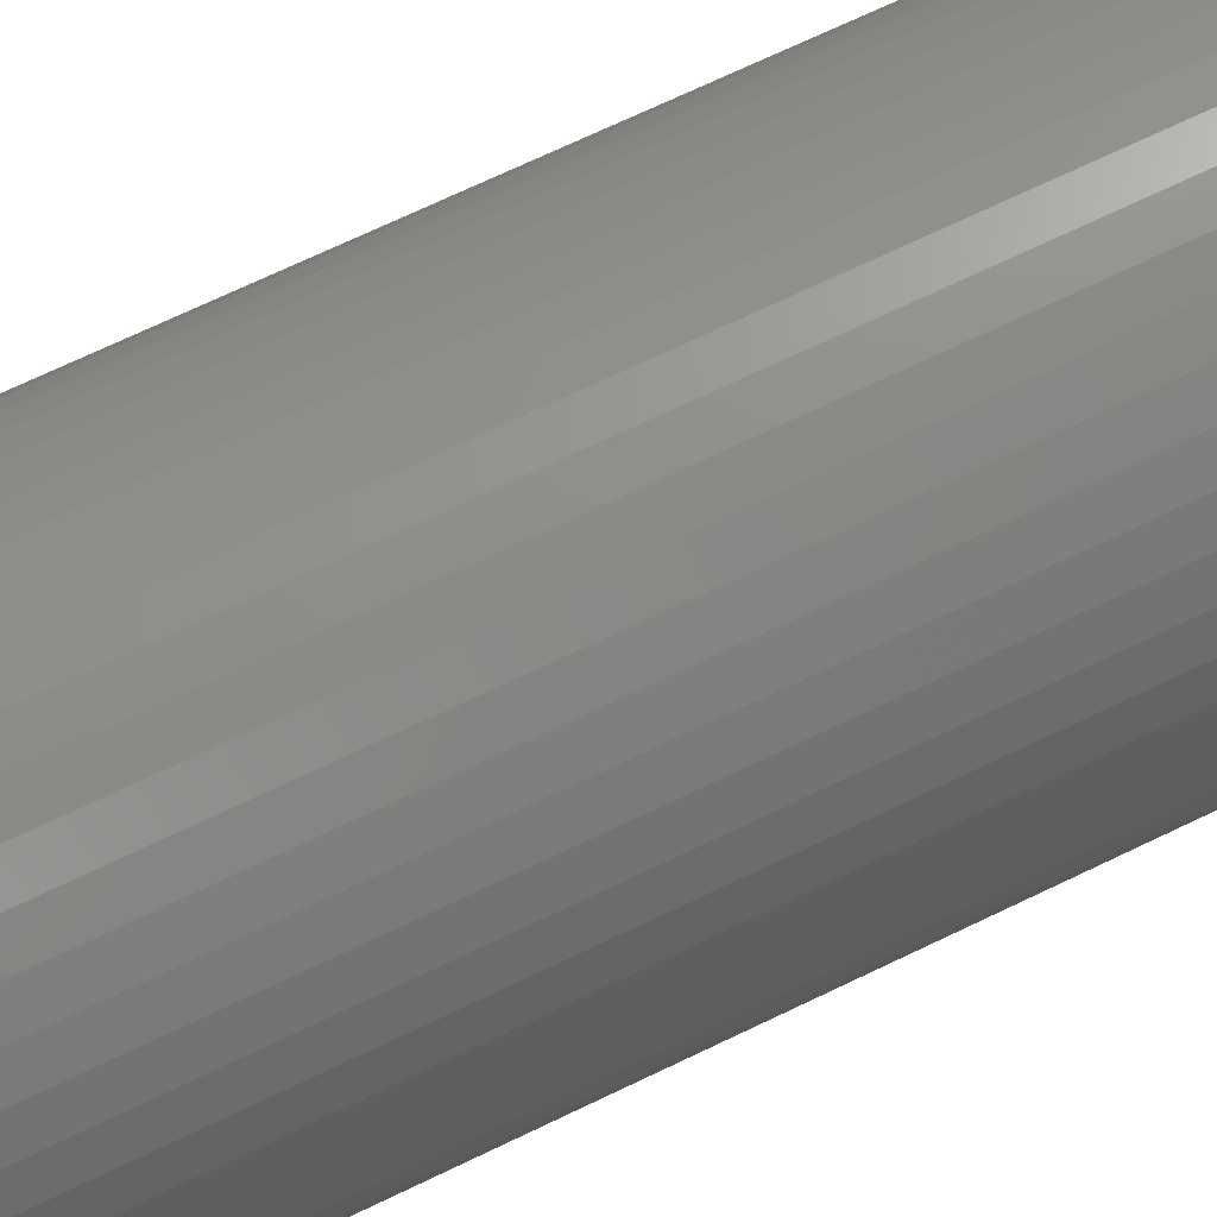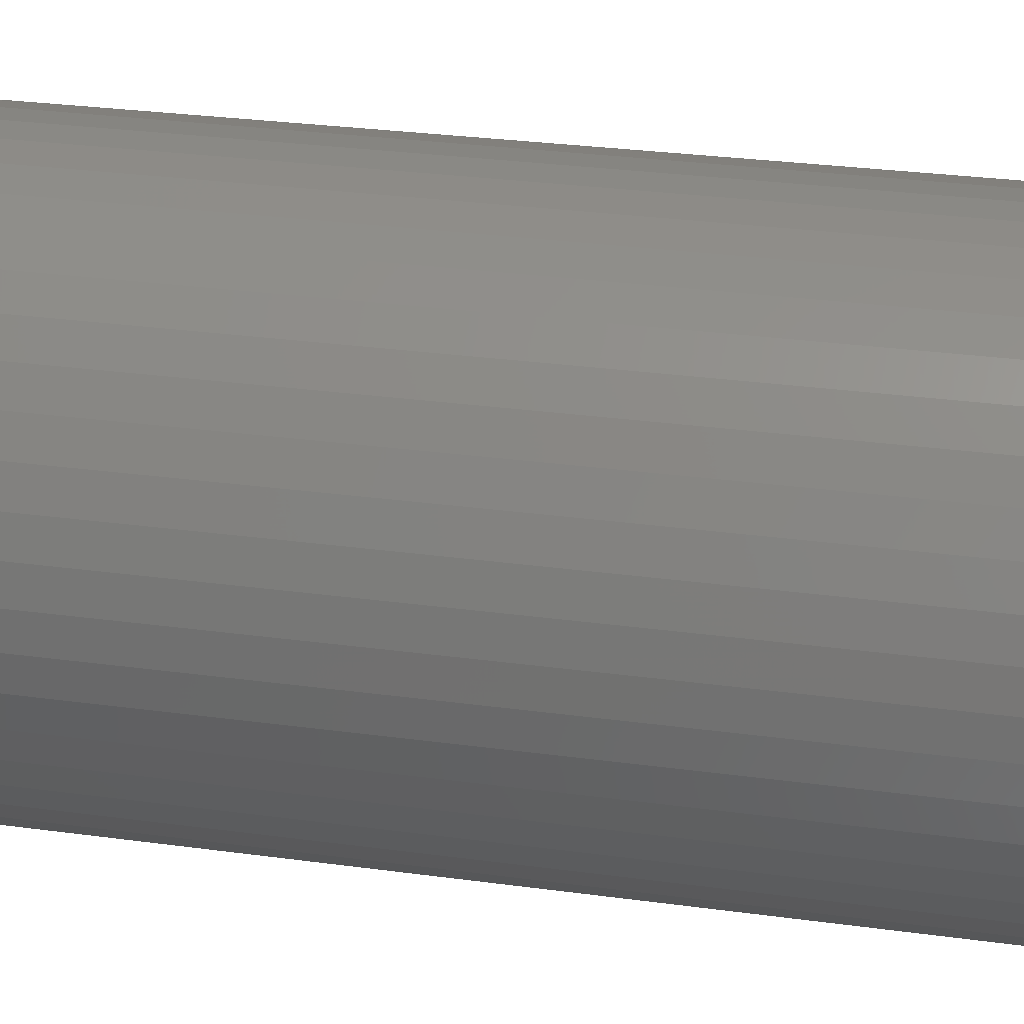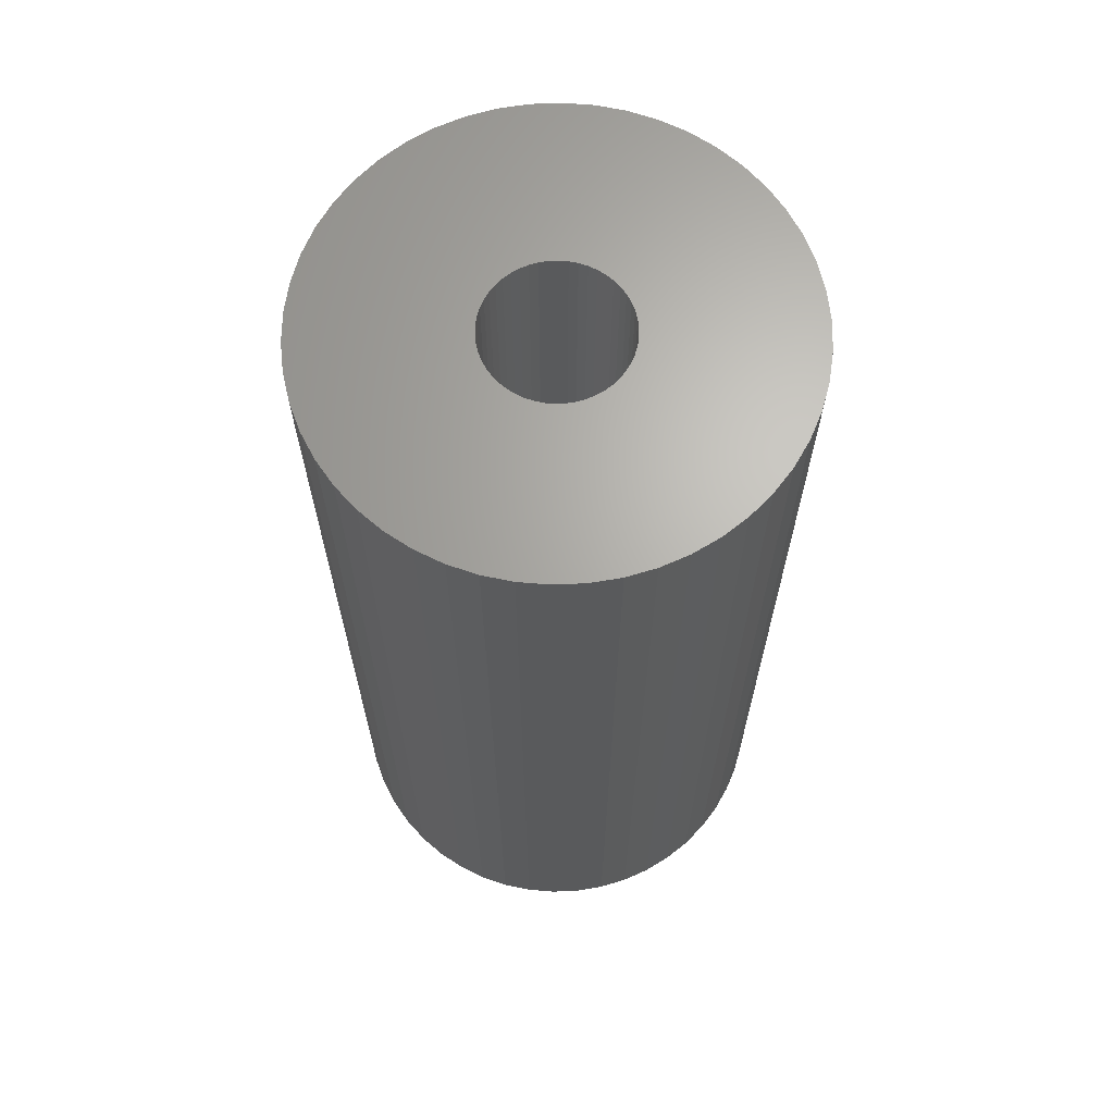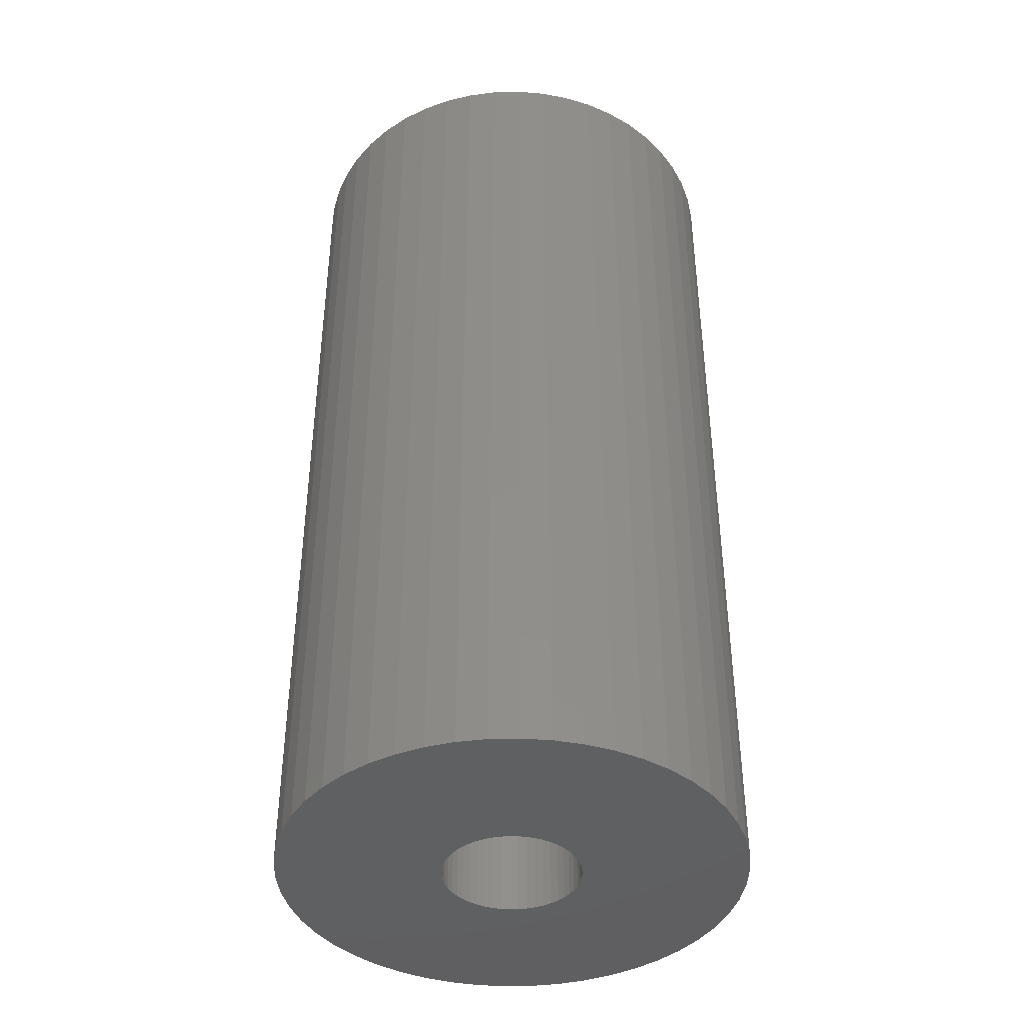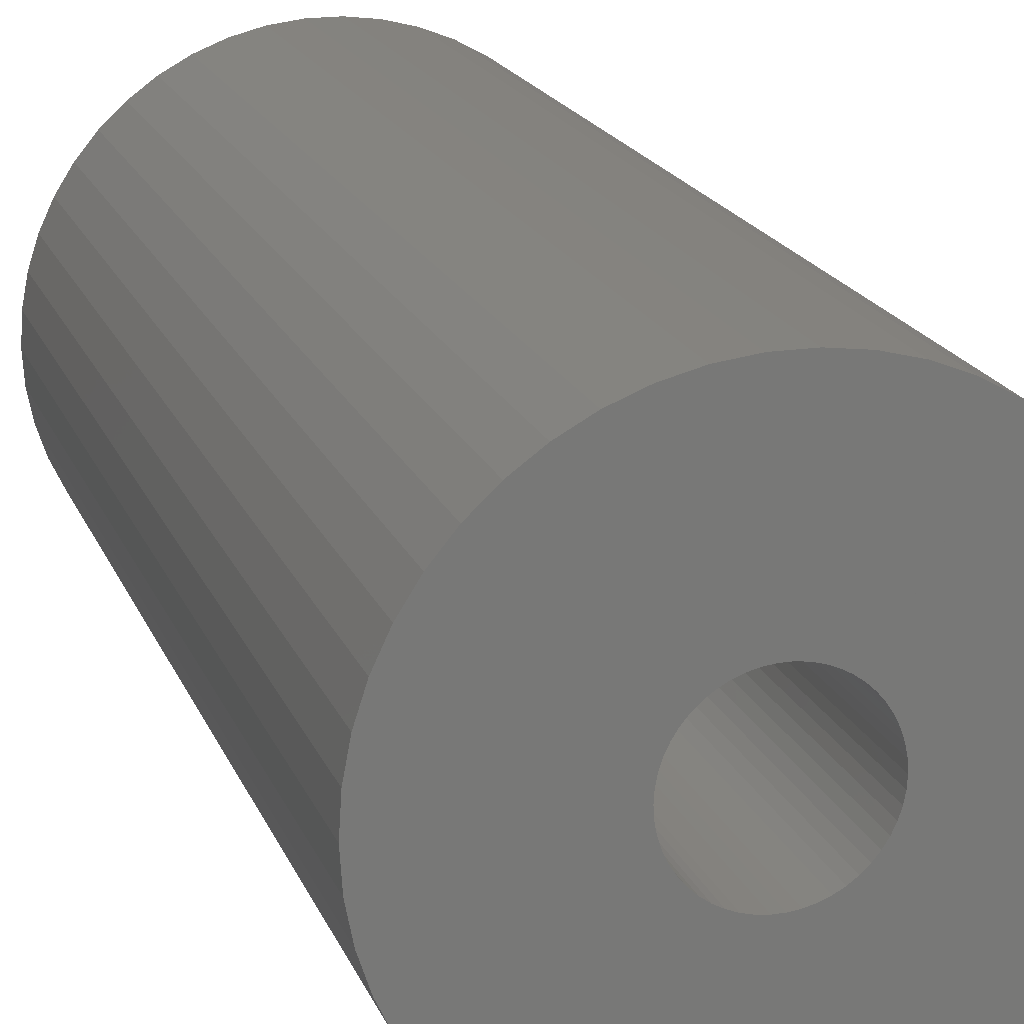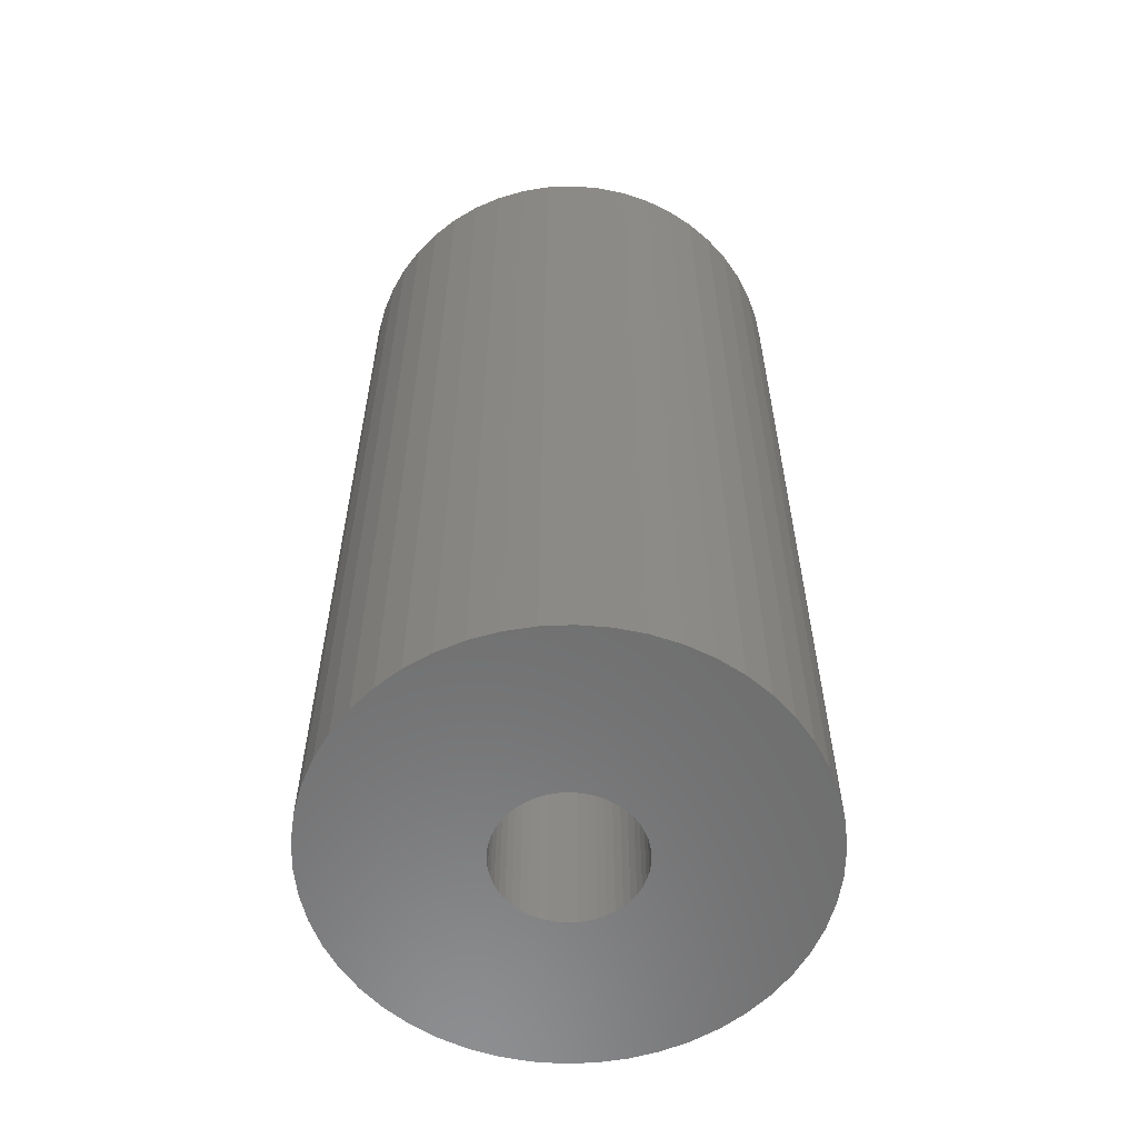
<metadata>
{"format":"stl","ext":"stl","renderer":"f3d","projection":"perspective","resolution":1024,"background":"white","views":[{"elev":73.5,"azim":-115.3,"up":"+Y"},{"elev":28.2,"azim":101.8,"up":"+Y"},{"elev":66.1,"azim":-52.9,"up":"+Z"},{"elev":-41.1,"azim":131.4,"up":"+Z"},{"elev":18.3,"azim":163.0,"up":"+Y"},{"elev":-58.9,"azim":-55.2,"up":"+Z"}]}
</metadata>
<code>
# stl→obj: 200 verts, 400 faces
v 23.5 0 47.5
v 23.31 2.945 -47.5
v 23.31 2.945 47.5
v 23.5 0 -47.5
v -23.5 0 -47.5
v -23.31 2.945 47.5
v -23.31 2.945 -47.5
v -23.5 0 47.5
v 1.476 23.45 -47.5
v -1.476 23.45 47.5
v 1.476 23.45 47.5
v -1.476 23.45 -47.5
v -1.476 -23.45 -47.5
v 1.476 -23.45 47.5
v -1.476 -23.45 47.5
v 1.476 -23.45 -47.5
v 17.13 16.09 -47.5
v 14.98 18.11 47.5
v 17.13 16.09 47.5
v 14.98 18.11 -47.5
v -14.98 18.11 -47.5
v -17.13 16.09 47.5
v -14.98 18.11 47.5
v -17.13 16.09 -47.5
v -7.262 22.35 -47.5
v -10.01 21.26 47.5
v -7.262 22.35 47.5
v -10.01 21.26 -47.5
v 21.85 8.651 47.5
v 20.59 11.32 -47.5
v 20.59 11.32 47.5
v 21.85 8.651 -47.5
v 19.01 13.81 -47.5
v 19.01 13.81 47.5
v 10.01 21.26 -47.5
v 7.262 22.35 47.5
v 10.01 21.26 47.5
v 7.262 22.35 -47.5
v 12.59 19.84 -47.5
v 12.59 19.84 47.5
v -21.85 8.651 -47.5
v -20.59 11.32 47.5
v -20.59 11.32 -47.5
v -21.85 8.651 47.5
v -19.01 13.81 -47.5
v -19.01 13.81 47.5
v 7 0 47.5
v 6.945 0.8773 47.5
v 22.76 5.844 47.5
v 23.31 -2.945 47.5
v 6.78 1.741 47.5
v 6.945 -0.8773 47.5
v 6.508 2.577 47.5
v 22.76 -5.844 47.5
v 6.134 3.372 47.5
v 6.78 -1.741 47.5
v 5.663 4.114 47.5
v 21.85 -8.651 47.5
v 5.103 4.792 47.5
v 6.508 -2.577 47.5
v 4.462 5.394 47.5
v 20.59 -11.32 47.5
v 3.751 5.91 47.5
v 6.134 -3.372 47.5
v 2.98 6.334 47.5
v 19.01 -13.81 47.5
v 5.663 -4.114 47.5
v 2.163 6.657 47.5
v 4.403 23.08 47.5
v 1.312 6.876 47.5
v 0.4395 6.986 47.5
v -0.4395 6.986 47.5
v -1.312 6.876 47.5
v -4.403 23.08 47.5
v -2.163 6.657 47.5
v -2.98 6.334 47.5
v -3.751 5.91 47.5
v -12.59 19.84 47.5
v -4.462 5.394 47.5
v -5.103 4.792 47.5
v -5.663 4.114 47.5
v 17.13 -16.09 47.5
v 5.103 -4.792 47.5
v 14.98 -18.11 47.5
v 4.462 -5.394 47.5
v 12.59 -19.84 47.5
v 3.751 -5.91 47.5
v 10.01 -21.26 47.5
v 2.98 -6.334 47.5
v 7.262 -22.35 47.5
v 2.163 -6.657 47.5
v 4.403 -23.08 47.5
v 1.312 -6.876 47.5
v 0.4395 -6.986 47.5
v -0.4395 -6.986 47.5
v -1.312 -6.876 47.5
v -4.403 -23.08 47.5
v -2.163 -6.657 47.5
v -7.262 -22.35 47.5
v -2.98 -6.334 47.5
v -10.01 -21.26 47.5
v -3.751 -5.91 47.5
v -12.59 -19.84 47.5
v -4.462 -5.394 47.5
v -14.98 -18.11 47.5
v -5.103 -4.792 47.5
v -17.13 -16.09 47.5
v -5.663 -4.114 47.5
v -19.01 -13.81 47.5
v -6.134 -3.372 47.5
v -20.59 -11.32 47.5
v -6.508 -2.577 47.5
v -21.85 -8.651 47.5
v -6.78 -1.741 47.5
v -22.76 -5.844 47.5
v -6.945 -0.8773 47.5
v -23.31 -2.945 47.5
v -7 0 47.5
v -6.134 3.372 47.5
v -6.508 2.577 47.5
v -6.78 1.741 47.5
v -22.76 5.844 47.5
v -6.945 0.8773 47.5
v -4.403 23.08 -47.5
v 21.85 -8.651 -47.5
v 20.59 -11.32 -47.5
v 7 0 -47.5
v 23.31 -2.945 -47.5
v 6.945 -0.8773 -47.5
v 22.76 -5.844 -47.5
v 6.78 -1.741 -47.5
v 6.945 0.8773 -47.5
v 6.508 -2.577 -47.5
v 22.76 5.844 -47.5
v 6.134 -3.372 -47.5
v 19.01 -13.81 -47.5
v 6.78 1.741 -47.5
v 5.663 -4.114 -47.5
v 17.13 -16.09 -47.5
v 5.103 -4.792 -47.5
v 14.98 -18.11 -47.5
v 6.508 2.577 -47.5
v 4.462 -5.394 -47.5
v 12.59 -19.84 -47.5
v 3.751 -5.91 -47.5
v 10.01 -21.26 -47.5
v 6.134 3.372 -47.5
v 2.98 -6.334 -47.5
v 7.262 -22.35 -47.5
v 5.663 4.114 -47.5
v 2.163 -6.657 -47.5
v 4.403 -23.08 -47.5
v 1.312 -6.876 -47.5
v 0.4395 -6.986 -47.5
v -0.4395 -6.986 -47.5
v -1.312 -6.876 -47.5
v -4.403 -23.08 -47.5
v -2.163 -6.657 -47.5
v -7.262 -22.35 -47.5
v -2.98 -6.334 -47.5
v -10.01 -21.26 -47.5
v -3.751 -5.91 -47.5
v -12.59 -19.84 -47.5
v -4.462 -5.394 -47.5
v -14.98 -18.11 -47.5
v -5.103 -4.792 -47.5
v -17.13 -16.09 -47.5
v -19.01 -13.81 -47.5
v -5.663 -4.114 -47.5
v 5.103 4.792 -47.5
v 4.462 5.394 -47.5
v 3.751 5.91 -47.5
v 2.98 6.334 -47.5
v 2.163 6.657 -47.5
v 4.403 23.08 -47.5
v 1.312 6.876 -47.5
v 0.4395 6.986 -47.5
v -0.4395 6.986 -47.5
v -1.312 6.876 -47.5
v -2.163 6.657 -47.5
v -2.98 6.334 -47.5
v -3.751 5.91 -47.5
v -12.59 19.84 -47.5
v -4.462 5.394 -47.5
v -5.103 4.792 -47.5
v -5.663 4.114 -47.5
v -6.134 3.372 -47.5
v -6.508 2.577 -47.5
v -6.78 1.741 -47.5
v -22.76 5.844 -47.5
v -6.945 0.8773 -47.5
v -7 0 -47.5
v -6.134 -3.372 -47.5
v -20.59 -11.32 -47.5
v -6.508 -2.577 -47.5
v -21.85 -8.651 -47.5
v -6.78 -1.741 -47.5
v -22.76 -5.844 -47.5
v -6.945 -0.8773 -47.5
v -23.31 -2.945 -47.5
f 1 2 3
f 2 1 4
f 5 6 7
f 6 5 8
f 9 10 11
f 10 9 12
f 13 14 15
f 14 13 16
f 17 18 19
f 18 17 20
f 21 22 23
f 22 21 24
f 25 26 27
f 26 25 28
f 29 30 31
f 30 29 32
f 31 33 34
f 33 31 30
f 35 36 37
f 36 35 38
f 39 37 40
f 37 39 35
f 41 42 43
f 42 41 44
f 45 22 24
f 22 45 46
f 47 1 3
f 48 3 49
f 1 47 50
f 51 49 29
f 52 50 47
f 53 29 31
f 50 52 54
f 55 31 34
f 56 54 52
f 57 34 19
f 54 56 58
f 59 19 18
f 60 58 56
f 61 18 40
f 58 60 62
f 63 40 37
f 64 62 60
f 65 37 36
f 62 64 66
f 67 66 64
f 3 48 47
f 49 51 48
f 29 53 51
f 31 55 53
f 34 57 55
f 19 59 57
f 18 61 59
f 68 36 69
f 40 63 61
f 37 65 63
f 36 68 65
f 70 69 11
f 69 70 68
f 11 71 70
f 11 72 71
f 10 72 11
f 72 10 73
f 74 73 10
f 73 74 75
f 27 75 74
f 75 27 76
f 26 76 27
f 76 26 77
f 78 77 26
f 77 78 79
f 23 79 78
f 79 23 80
f 22 80 23
f 46 81 22
f 80 22 81
f 66 67 82
f 83 82 67
f 82 83 84
f 85 84 83
f 84 85 86
f 87 86 85
f 86 87 88
f 89 88 87
f 88 89 90
f 91 90 89
f 90 91 92
f 93 92 91
f 92 93 14
f 94 14 93
f 95 14 94
f 15 95 96
f 95 15 14
f 97 96 98
f 99 98 100
f 101 100 102
f 96 97 15
f 103 102 104
f 105 104 106
f 107 106 108
f 109 108 110
f 111 110 112
f 113 112 114
f 115 114 116
f 98 99 97
f 117 116 118
f 81 46 119
f 42 119 46
f 100 101 99
f 119 42 120
f 102 103 101
f 44 120 42
f 104 105 103
f 120 44 121
f 106 107 105
f 122 121 44
f 108 109 107
f 121 122 123
f 110 111 109
f 6 123 122
f 112 113 111
f 123 6 118
f 114 115 113
f 8 118 6
f 116 117 115
f 118 8 117
f 124 27 74
f 27 124 25
f 62 125 58
f 125 62 126
f 127 4 128
f 129 128 130
f 4 127 2
f 131 130 125
f 132 2 127
f 133 125 126
f 2 132 134
f 135 126 136
f 137 134 132
f 138 136 139
f 134 137 32
f 140 139 141
f 142 32 137
f 143 141 144
f 32 142 30
f 145 144 146
f 147 30 142
f 148 146 149
f 30 147 33
f 150 33 147
f 128 129 127
f 130 131 129
f 125 133 131
f 126 135 133
f 136 138 135
f 139 140 138
f 141 143 140
f 151 149 152
f 144 145 143
f 146 148 145
f 149 151 148
f 153 152 16
f 152 153 151
f 16 154 153
f 16 155 154
f 13 155 16
f 155 13 156
f 157 156 13
f 156 157 158
f 159 158 157
f 158 159 160
f 161 160 159
f 160 161 162
f 163 162 161
f 162 163 164
f 165 164 163
f 164 165 166
f 167 166 165
f 168 169 167
f 166 167 169
f 33 150 17
f 170 17 150
f 17 170 20
f 171 20 170
f 20 171 39
f 172 39 171
f 39 172 35
f 173 35 172
f 35 173 38
f 174 38 173
f 38 174 175
f 176 175 174
f 175 176 9
f 177 9 176
f 178 9 177
f 12 178 179
f 178 12 9
f 124 179 180
f 25 180 181
f 28 181 182
f 179 124 12
f 183 182 184
f 21 184 185
f 24 185 186
f 45 186 187
f 43 187 188
f 41 188 189
f 190 189 191
f 180 25 124
f 7 191 192
f 169 168 193
f 194 193 168
f 181 28 25
f 193 194 195
f 182 183 28
f 196 195 194
f 184 21 183
f 195 196 197
f 185 24 21
f 198 197 196
f 186 45 24
f 197 198 199
f 187 43 45
f 200 199 198
f 188 41 43
f 199 200 192
f 189 190 41
f 5 192 200
f 191 7 190
f 192 5 7
f 16 92 14
f 92 16 152
f 49 32 29
f 32 49 134
f 3 134 49
f 134 3 2
f 34 17 19
f 17 34 33
f 38 69 36
f 69 38 175
f 175 11 69
f 11 175 9
f 20 40 18
f 40 20 39
f 43 46 45
f 46 43 42
f 190 44 41
f 44 190 122
f 7 122 190
f 122 7 6
f 28 78 26
f 78 28 183
f 183 23 78
f 23 183 21
f 12 74 10
f 74 12 124
f 50 4 1
f 4 50 128
f 82 136 66
f 136 82 139
f 167 105 107
f 105 167 165
f 194 113 196
f 113 194 111
f 167 109 168
f 109 167 107
f 146 86 88
f 86 146 144
f 66 126 62
f 126 66 136
f 54 128 50
f 128 54 130
f 58 130 54
f 130 58 125
f 198 117 200
f 117 198 115
f 200 8 5
f 8 200 117
f 196 115 198
f 115 196 113
f 141 82 84
f 82 141 139
f 149 88 90
f 88 149 146
f 152 90 92
f 90 152 149
f 157 15 97
f 15 157 13
f 161 99 101
f 99 161 159
f 159 97 99
f 97 159 157
f 168 111 194
f 111 168 109
f 144 84 86
f 84 144 141
f 163 101 103
f 101 163 161
f 165 103 105
f 103 165 163
f 127 48 132
f 48 127 47
f 118 191 123
f 191 118 192
f 178 71 72
f 71 178 177
f 154 95 94
f 95 154 155
f 171 59 61
f 59 171 170
f 185 79 80
f 79 185 184
f 181 75 76
f 75 181 180
f 142 55 147
f 55 142 53
f 132 51 137
f 51 132 48
f 174 65 68
f 65 174 173
f 173 63 65
f 63 173 172
f 120 187 119
f 187 120 188
f 119 186 81
f 186 119 187
f 121 188 120
f 188 121 189
f 184 77 79
f 77 184 182
f 180 73 75
f 73 180 179
f 153 94 93
f 94 153 154
f 137 53 142
f 53 137 51
f 150 59 170
f 59 150 57
f 147 57 150
f 57 147 55
f 176 68 70
f 68 176 174
f 177 70 71
f 70 177 176
f 172 61 63
f 61 172 171
f 81 185 80
f 185 81 186
f 123 189 121
f 189 123 191
f 182 76 77
f 76 182 181
f 179 72 73
f 72 179 178
f 129 47 127
f 47 129 52
f 135 60 133
f 60 135 64
f 108 193 110
f 193 108 169
f 110 195 112
f 195 110 193
f 143 87 85
f 87 143 145
f 148 91 89
f 91 148 151
f 140 67 138
f 67 140 83
f 158 100 98
f 100 158 160
f 112 197 114
f 197 112 195
f 116 192 118
f 192 116 199
f 140 85 83
f 85 140 143
f 145 89 87
f 89 145 148
f 151 93 91
f 93 151 153
f 133 56 131
f 56 133 60
f 131 52 129
f 52 131 56
f 138 64 135
f 64 138 67
f 164 106 104
f 106 164 166
f 156 98 96
f 98 156 158
f 106 169 108
f 169 106 166
f 114 199 116
f 199 114 197
f 160 102 100
f 102 160 162
f 162 104 102
f 104 162 164
f 155 96 95
f 96 155 156

</code>
